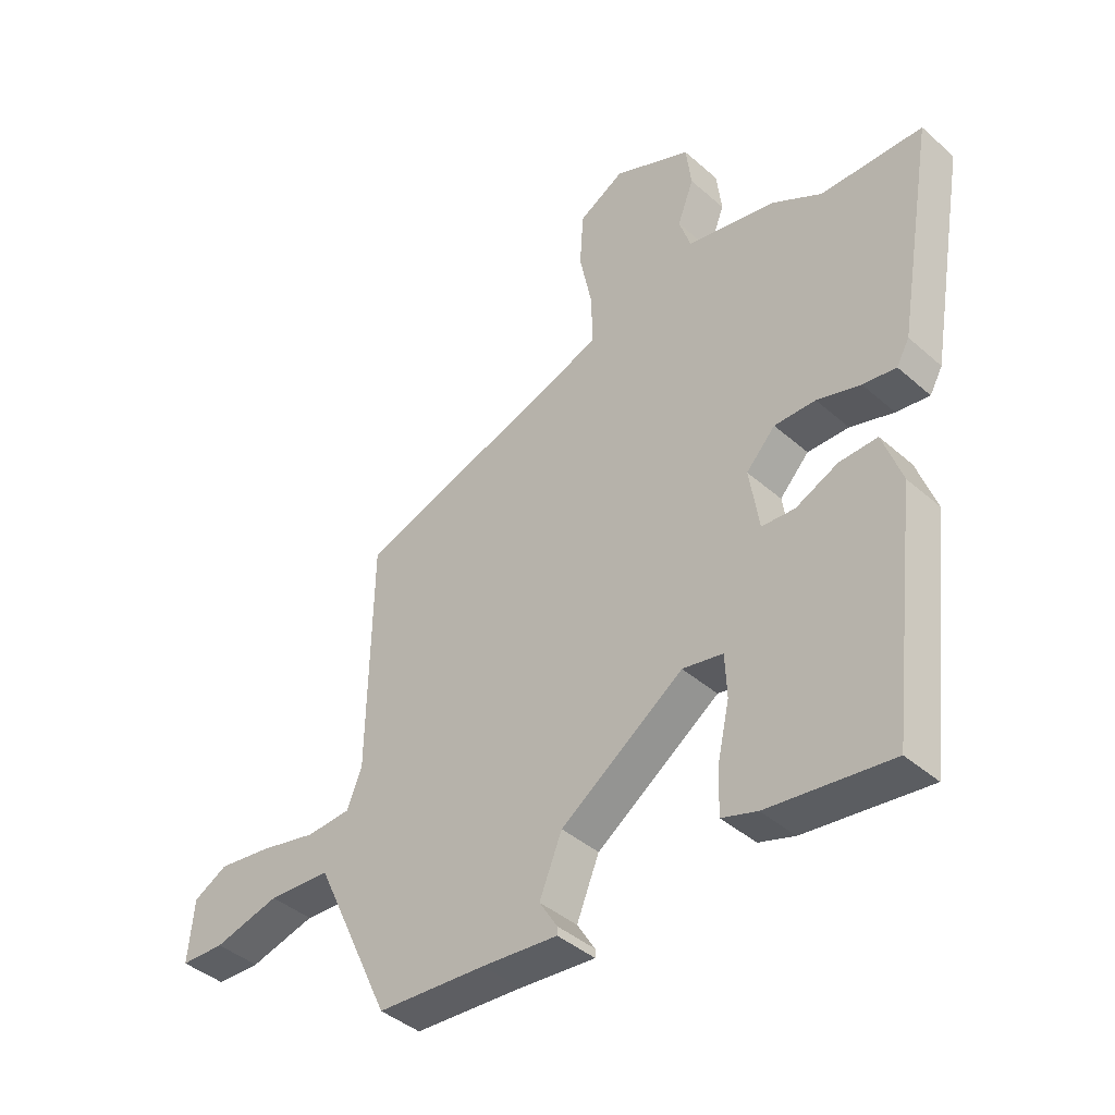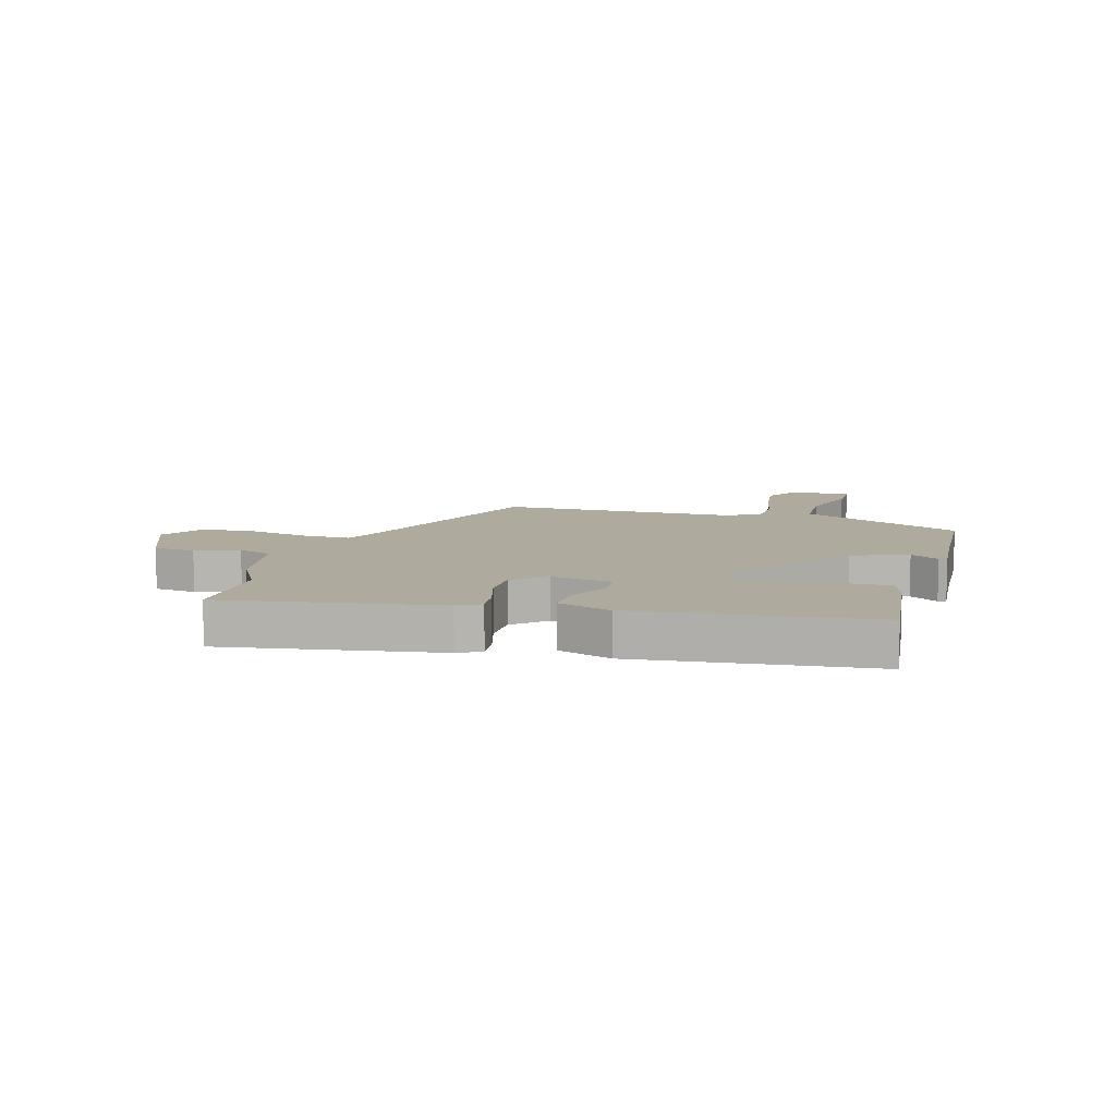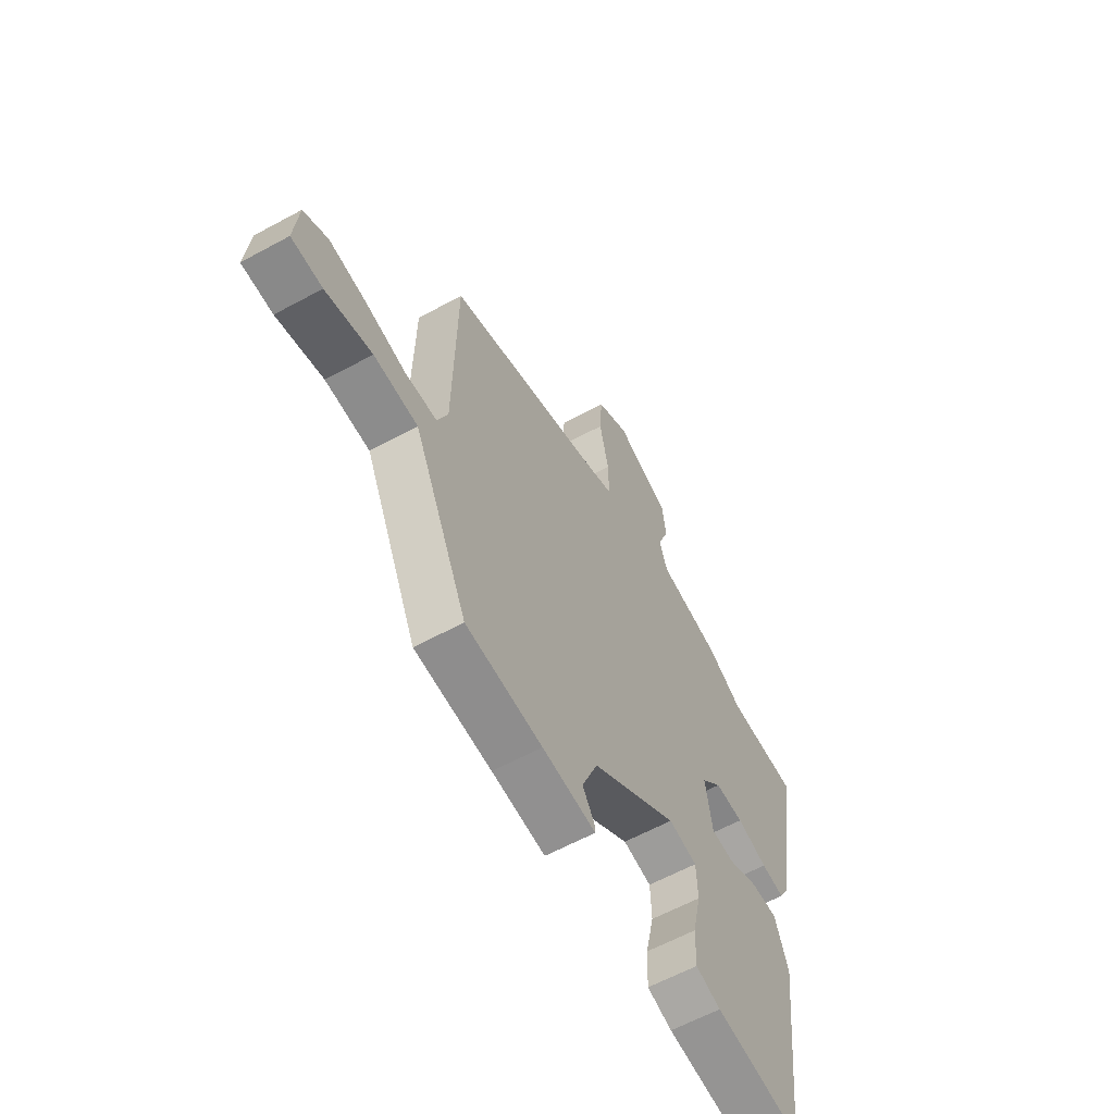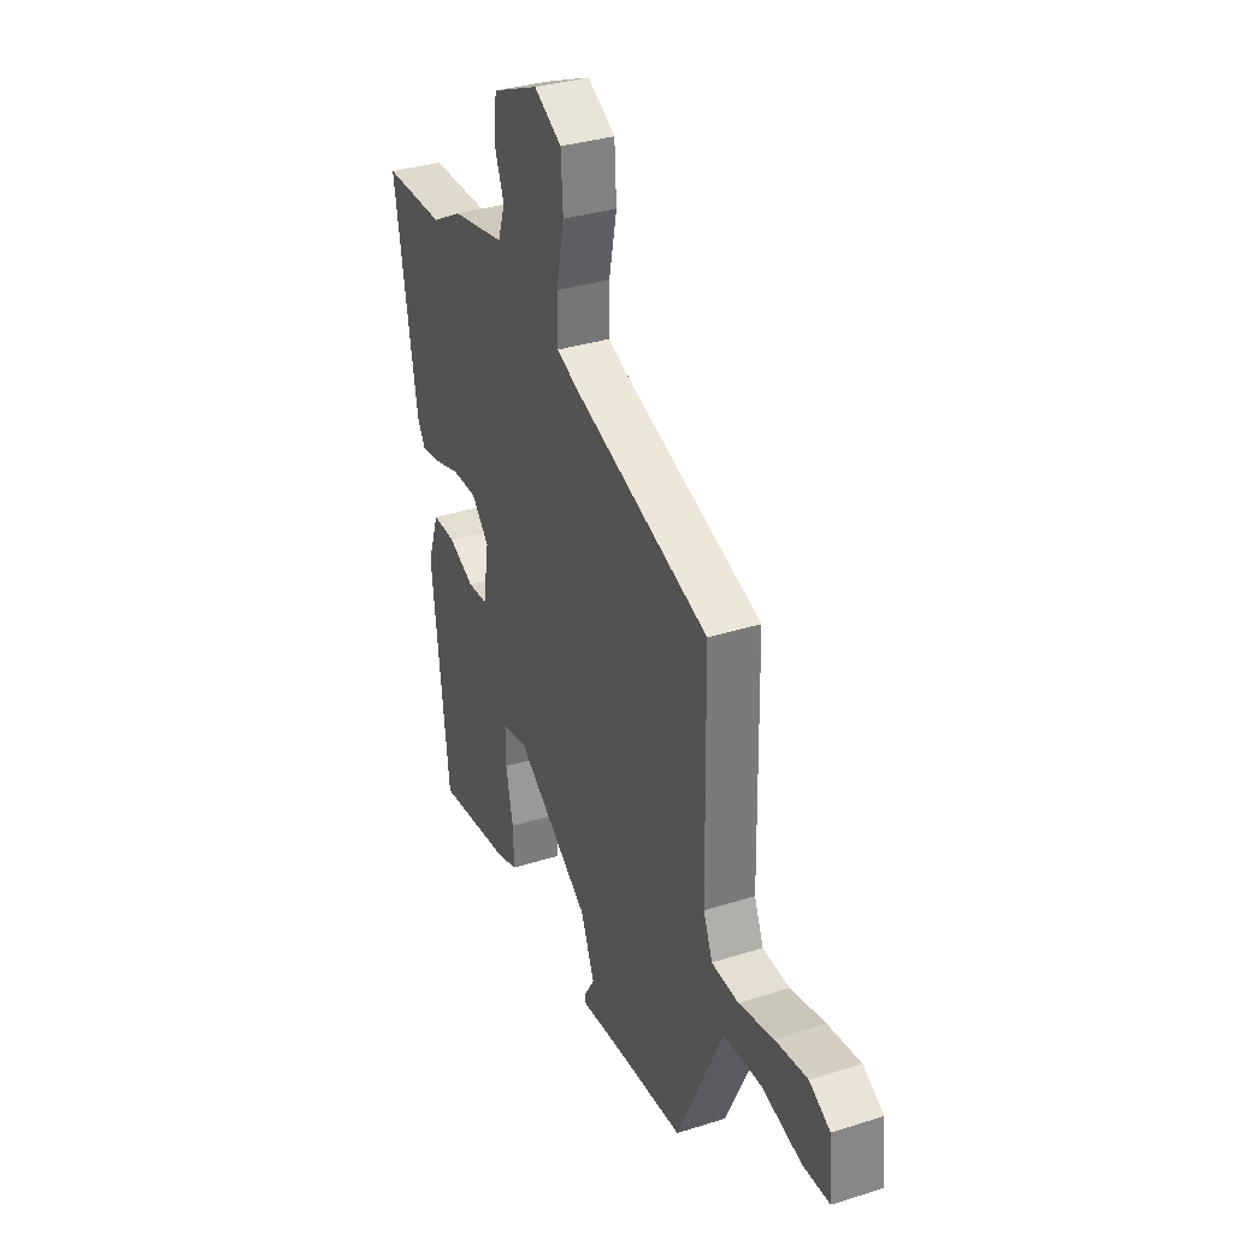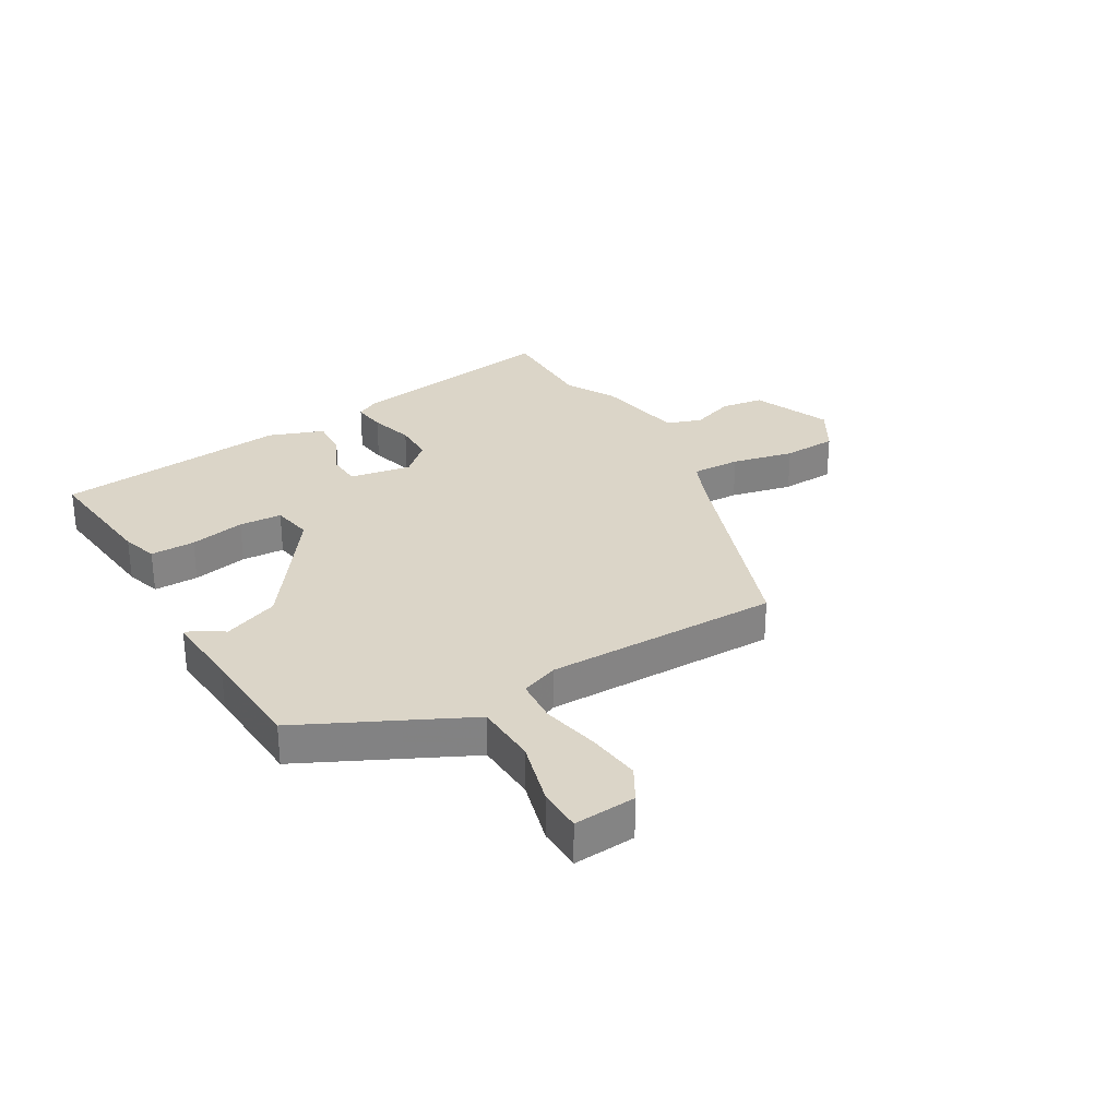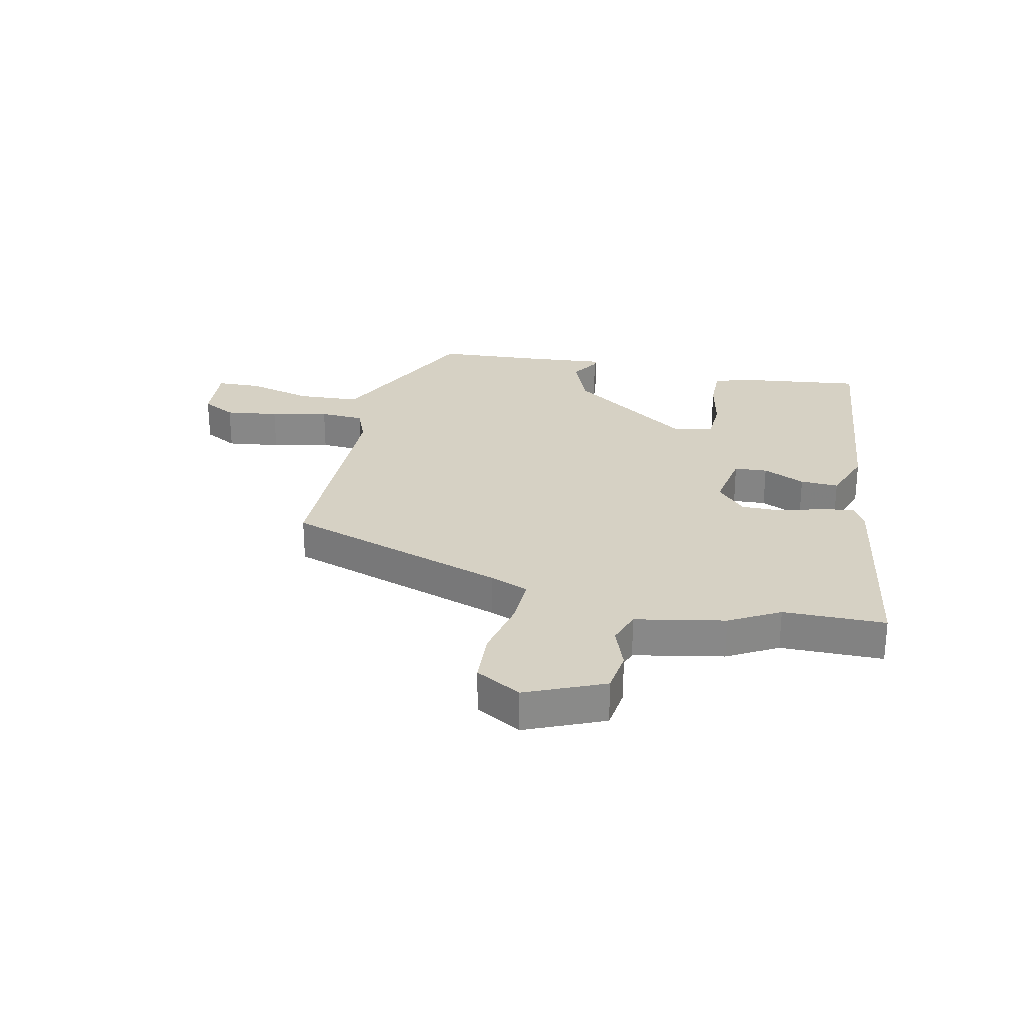
<metadata>
{"format":"obj","ext":"obj","renderer":"f3d","projection":"perspective","resolution":1024,"background":"white","views":[{"elev":-41.5,"azim":43.4,"up":"+Z"},{"elev":9.3,"azim":107.0,"up":"+Y"},{"elev":-61.2,"azim":-61.0,"up":"+Z"},{"elev":33.9,"azim":-113.3,"up":"+Z"},{"elev":29.6,"azim":-119.4,"up":"+Y"},{"elev":27.0,"azim":12.9,"up":"+Y"}]}
</metadata>
<code>
v 0.472 0.07 -0.501
v 0.259 0.07 -0.473
v 0.198 0.07 -0.453
v 0.2 0.07 -0.376
v 0.221 0.07 -0.281
v 0.218 0.07 -0.207
v 0.148 0.07 -0.193
v -0.064 0.07 -0.34
v -0.103 0.07 -0.435
v -0.072 0.07 -0.485
v -0.072 0.07 -0.499
v -0.203 0.07 -0.486
v -0.391 0.07 -0.472
v -0.47 0.07 -0.303
v -0.524 0.07 -0.188
v -0.632 0.07 -0.181
v -0.746 0.07 -0.21
v -0.822 0.07 -0.207
v -0.812 0.07 -0.1
v -0.753 0.07 -0.068
v -0.661 0.07 -0.081
v -0.562 0.07 -0.104
v -0.485 0.07 -0.1
v -0.459 0.07 -0.036
v -0.452 0.07 0.368
v -0.067 0.07 0.494
v 0 0.07 0.52
v -0.001 0.07 0.604
v -0.023 0.07 0.711
v -0.017 0.07 0.804
v 0.062 0.07 0.848
v 0.196 0.07 0.789
v 0.205 0.07 0.715
v 0.177 0.07 0.641
v 0.197 0.07 0.581
v 0.351 0.07 0.55
v 0.437 0.07 0.501
v 0.613 0.07 0.498
v 0.549 0.07 0.131
v 0.527 0.07 0.092
v 0.47 0.07 0.1
v 0.395 0.07 0.123
v 0.324 0.07 0.124
v 0.274 0.07 0.071
v 0.291 0.07 -0.036
v 0.348 0.07 -0.04
v 0.421 0.07 -0.007
v 0.487 0.07 -0.005
v 0.52 0.07 -0.099
v 0.472 0 -0.501
v 0.259 0 -0.473
v 0.198 0 -0.453
v 0.2 0 -0.376
v 0.221 0 -0.281
v 0.218 0 -0.207
v 0.148 0 -0.193
v -0.064 0 -0.34
v -0.103 0 -0.435
v -0.072 0 -0.485
v -0.072 0 -0.499
v -0.203 0 -0.486
v -0.391 0 -0.472
v -0.47 0 -0.303
v -0.524 0 -0.188
v -0.632 0 -0.181
v -0.746 0 -0.21
v -0.822 0 -0.207
v -0.812 0 -0.1
v -0.753 0 -0.068
v -0.661 0 -0.081
v -0.562 0 -0.104
v -0.485 0 -0.1
v -0.459 0 -0.036
v -0.452 0 0.368
v -0.067 0 0.494
v 0 0 0.52
v -0.001 0 0.604
v -0.023 0 0.711
v -0.017 0 0.804
v 0.062 0 0.848
v 0.196 0 0.789
v 0.205 0 0.715
v 0.177 0 0.641
v 0.197 0 0.581
v 0.351 0 0.55
v 0.437 0 0.501
v 0.613 0 0.498
v 0.549 0 0.131
v 0.527 0 0.092
v 0.47 0 0.1
v 0.395 0 0.123
v 0.324 0 0.124
v 0.274 0 0.071
v 0.291 0 -0.036
v 0.348 0 -0.04
v 0.421 0 -0.007
v 0.487 0 -0.005
v 0.52 0 -0.099
f 3 4 5
f 2 3 5
f 1 2 5
f 49 1 5
f 48 49 5
f 47 48 5
f 46 47 5
f 45 46 5 6
f 44 45 6 7
f 40 41 42
f 39 40 42
f 38 39 42
f 37 38 42
f 37 42 43
f 36 37 43
f 35 36 43
f 34 35 43 44
f 32 33 34
f 31 32 34
f 30 31 34
f 29 30 34
f 28 29 34
f 34 44 7
f 28 34 7
f 27 28 7
f 24 25 26
f 27 7 8
f 26 27 8
f 24 26 8
f 23 24 8
f 20 21 22
f 19 20 22
f 18 19 22
f 17 18 22
f 16 17 22
f 15 16 22 23
f 12 13 14
f 14 15 23
f 12 14 23
f 11 12 23
f 10 11 23
f 9 10 23
f 8 9 23
f 54 53 52
f 54 52 51
f 54 51 50
f 54 50 98
f 54 98 97
f 54 97 96
f 54 96 95
f 55 54 95 94
f 56 55 94 93
f 91 90 89
f 91 89 88
f 91 88 87
f 91 87 86
f 92 91 86
f 92 86 85
f 92 85 84
f 93 92 84 83
f 83 82 81
f 83 81 80
f 83 80 79
f 83 79 78
f 83 78 77
f 56 93 83
f 56 83 77
f 56 77 76
f 75 74 73
f 57 56 76
f 57 76 75
f 57 75 73
f 57 73 72
f 71 70 69
f 71 69 68
f 71 68 67
f 71 67 66
f 71 66 65
f 72 71 65 64
f 63 62 61
f 72 64 63
f 72 63 61
f 72 61 60
f 72 60 59
f 72 59 58
f 72 58 57
f 1 50 51 2
f 2 51 52 3
f 3 52 53 4
f 4 53 54 5
f 5 54 55 6
f 6 55 56 7
f 7 56 57 8
f 8 57 58 9
f 9 58 59 10
f 10 59 60 11
f 11 60 61 12
f 12 61 62 13
f 13 62 63 14
f 14 63 64 15
f 15 64 65 16
f 16 65 66 17
f 17 66 67 18
f 18 67 68 19
f 19 68 69 20
f 20 69 70 21
f 21 70 71 22
f 22 71 72 23
f 23 72 73 24
f 24 73 74 25
f 25 74 75 26
f 26 75 76 27
f 27 76 77 28
f 28 77 78 29
f 29 78 79 30
f 30 79 80 31
f 31 80 81 32
f 32 81 82 33
f 33 82 83 34
f 34 83 84 35
f 35 84 85 36
f 36 85 86 37
f 37 86 87 38
f 38 87 88 39
f 39 88 89 40
f 40 89 90 41
f 41 90 91 42
f 42 91 92 43
f 43 92 93 44
f 44 93 94 45
f 45 94 95 46
f 46 95 96 47
f 47 96 97 48
f 48 97 98 49
f 49 98 50 1

</code>
